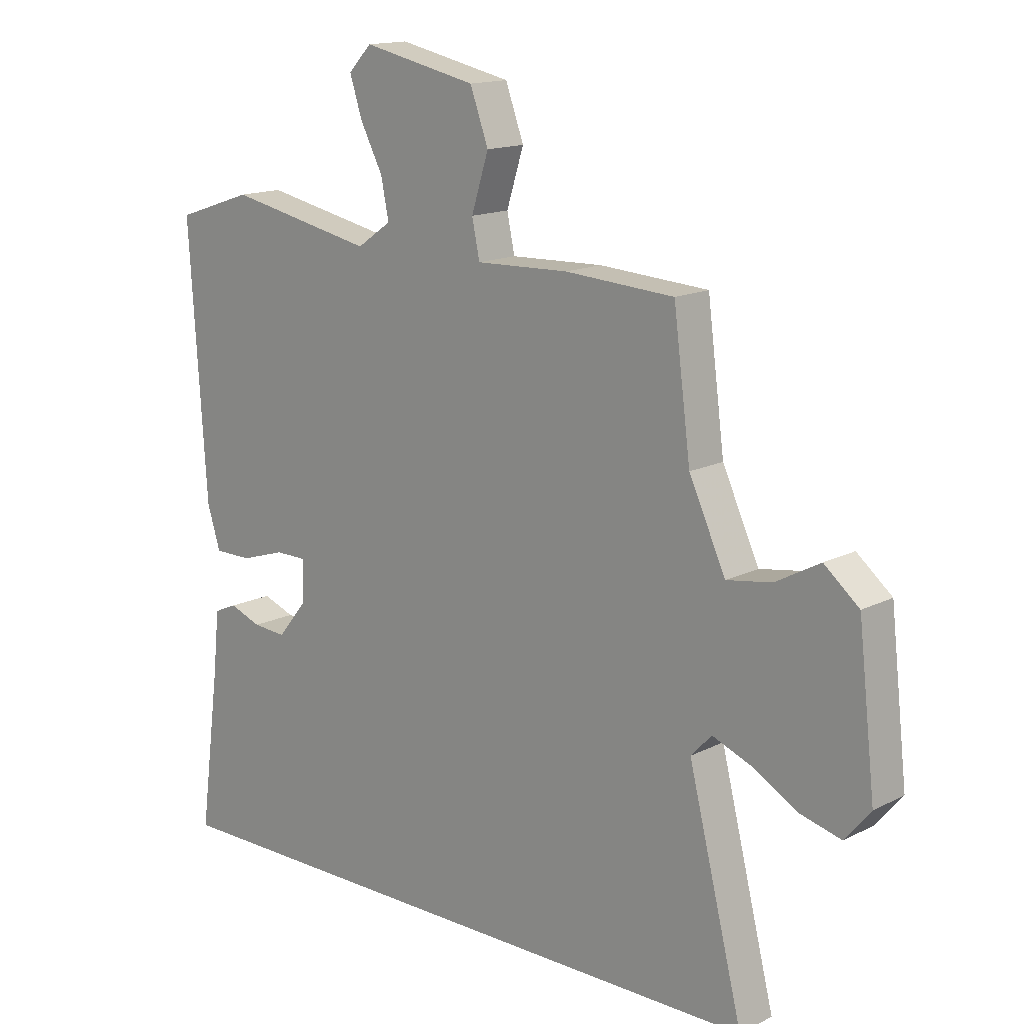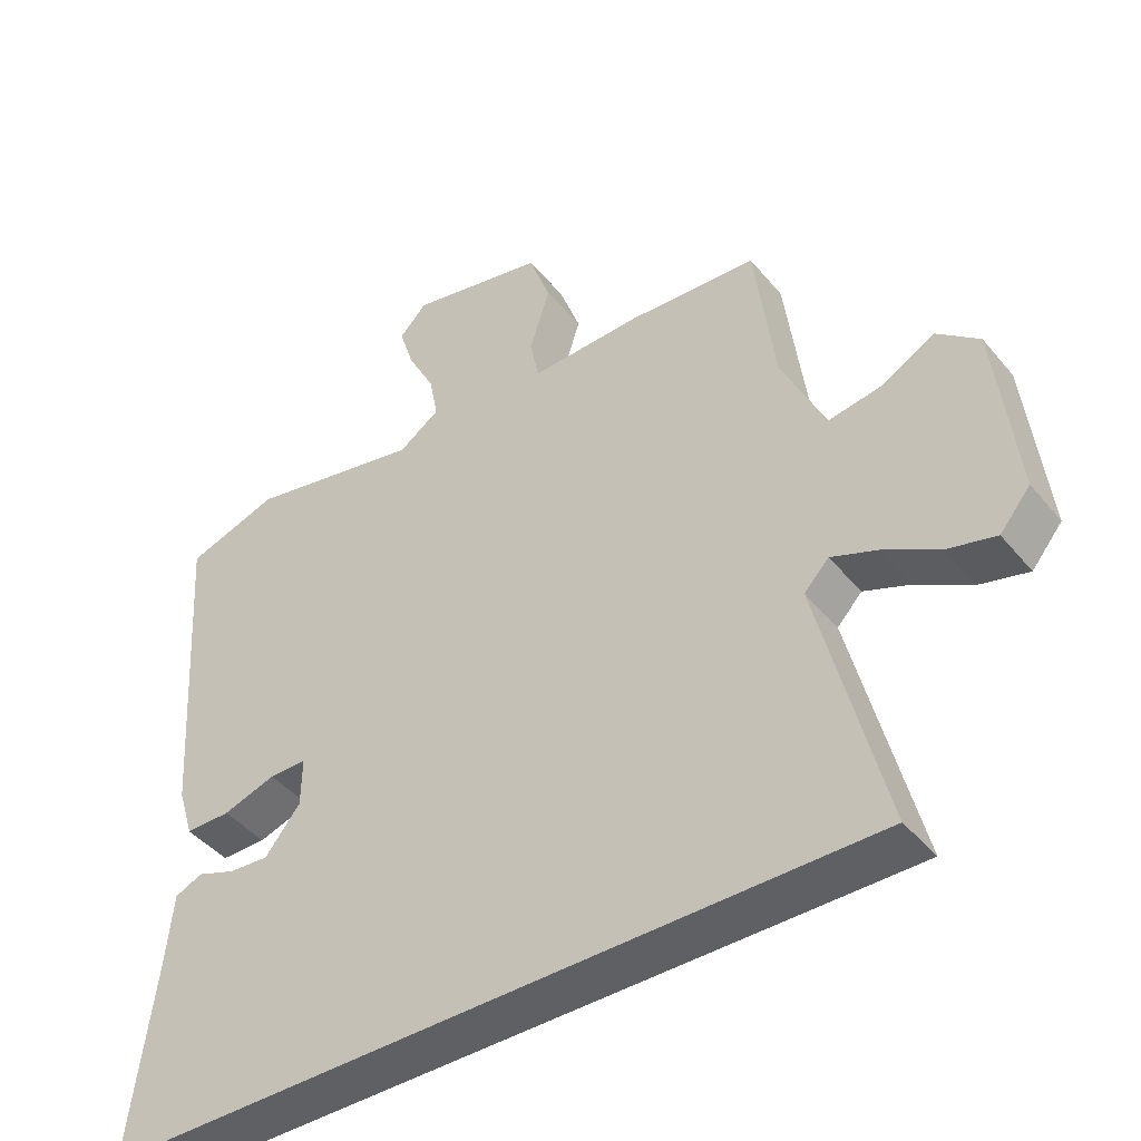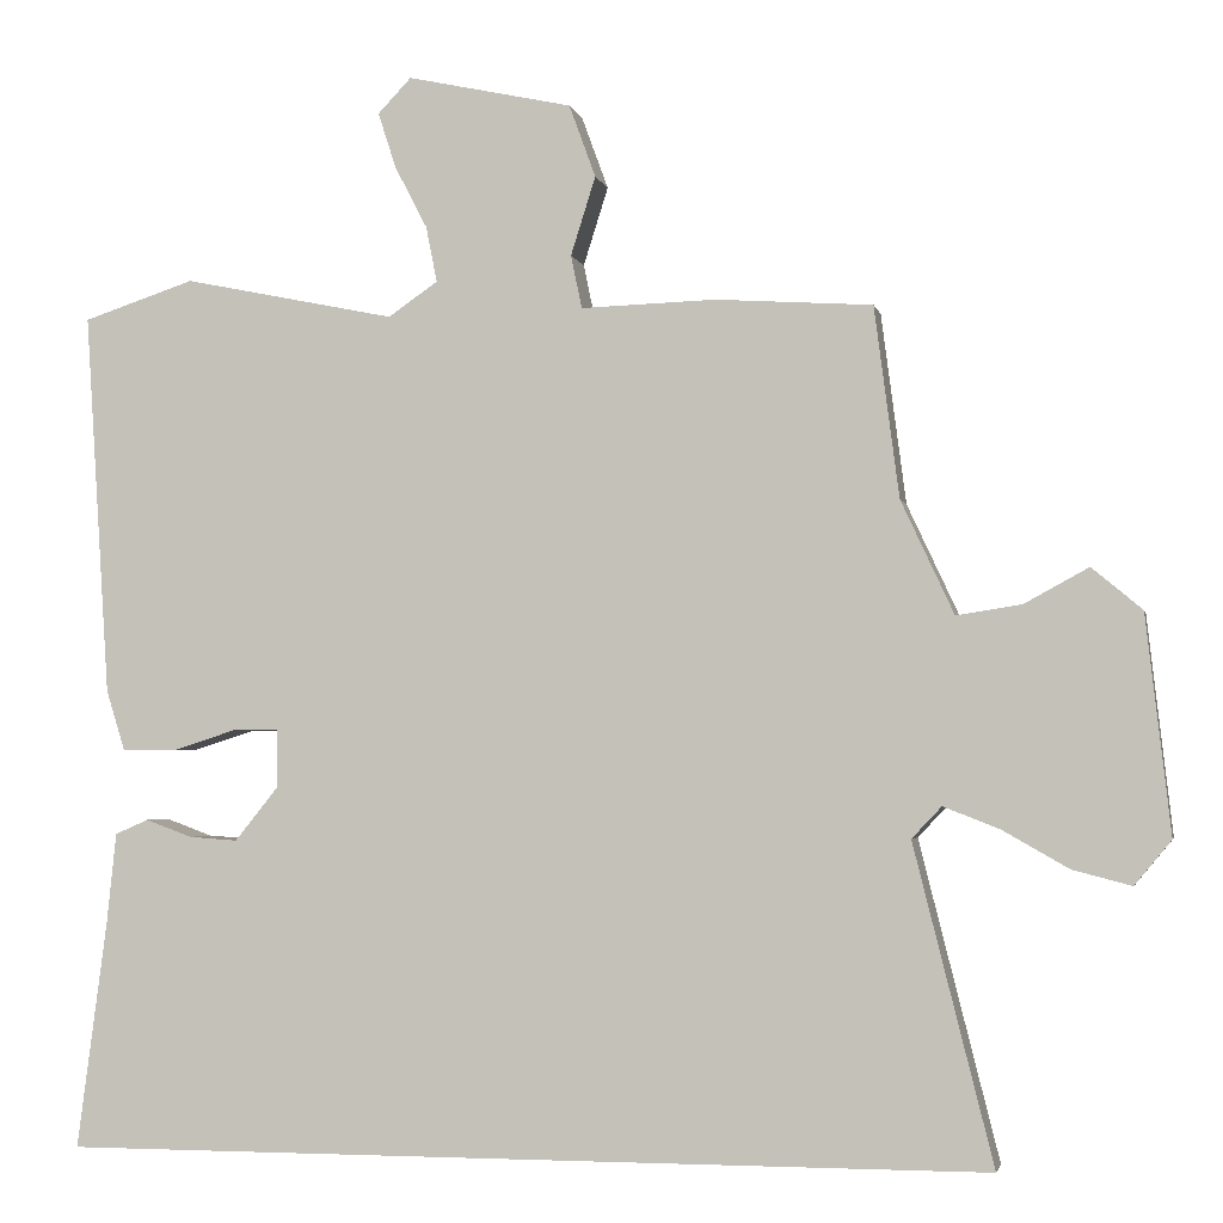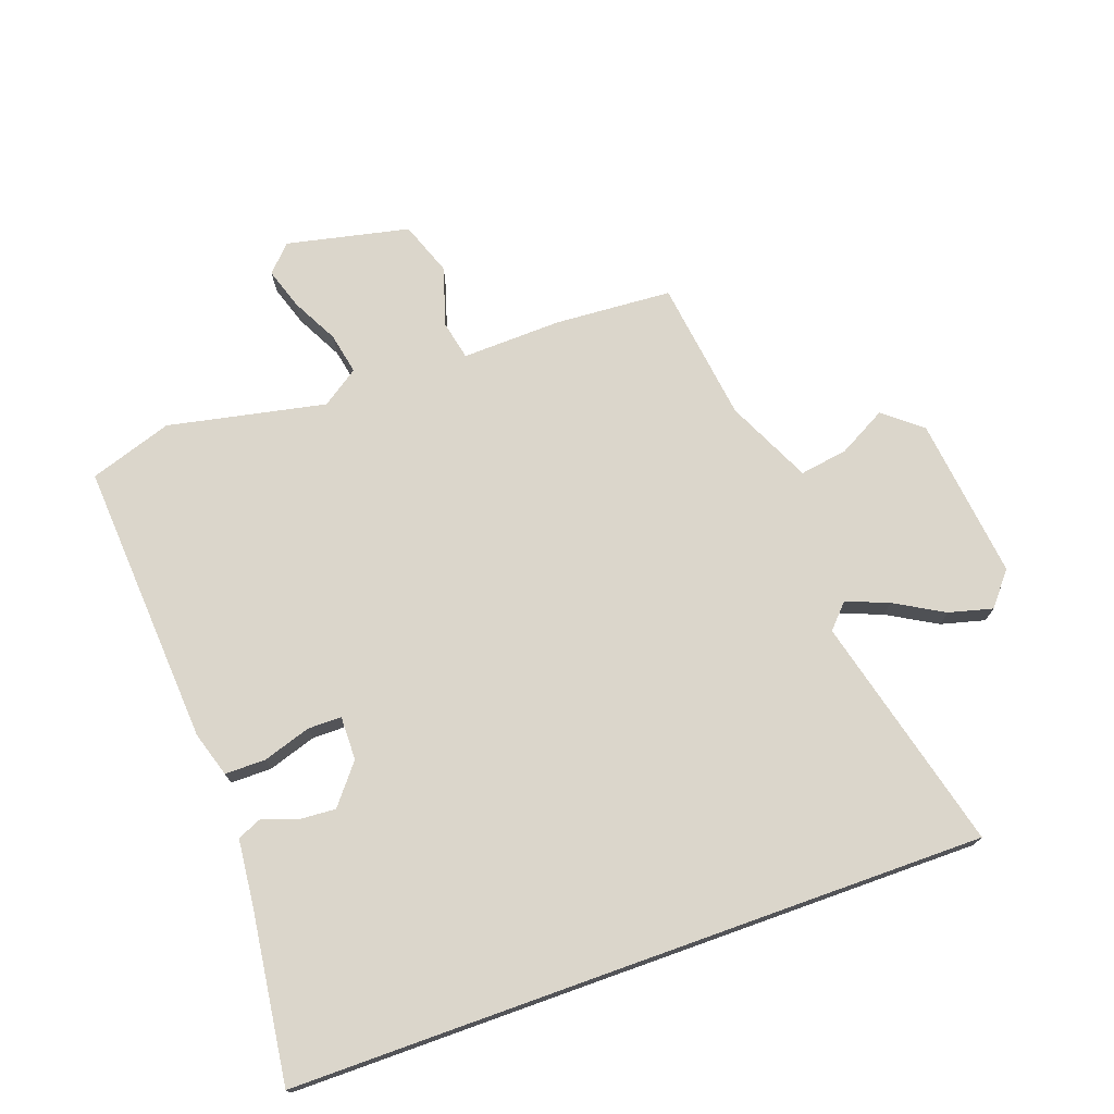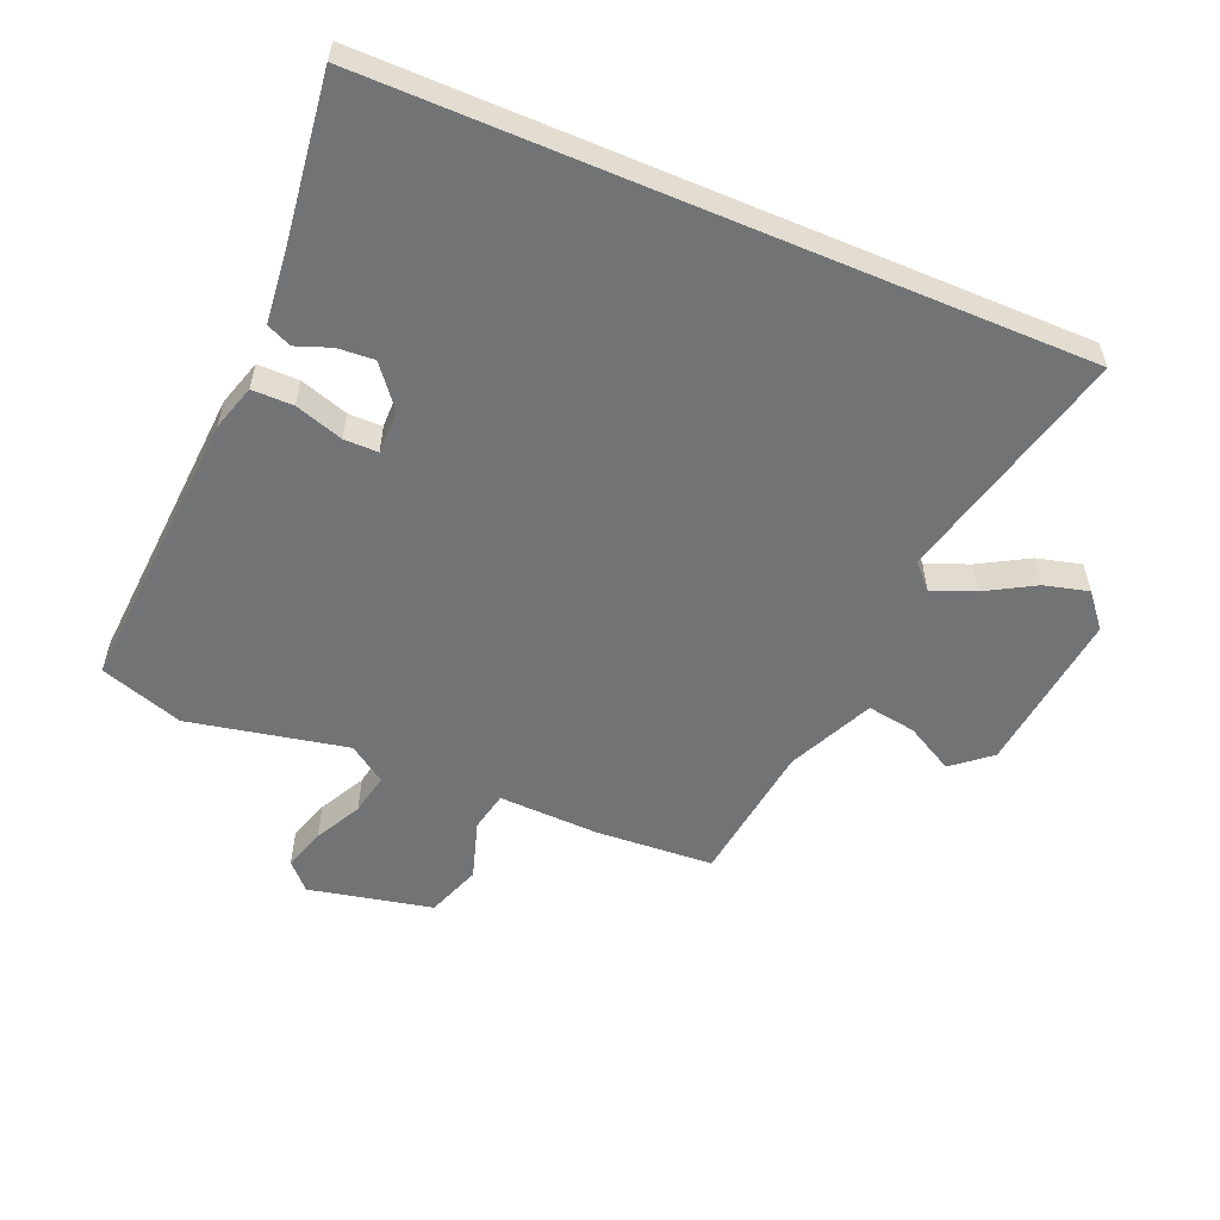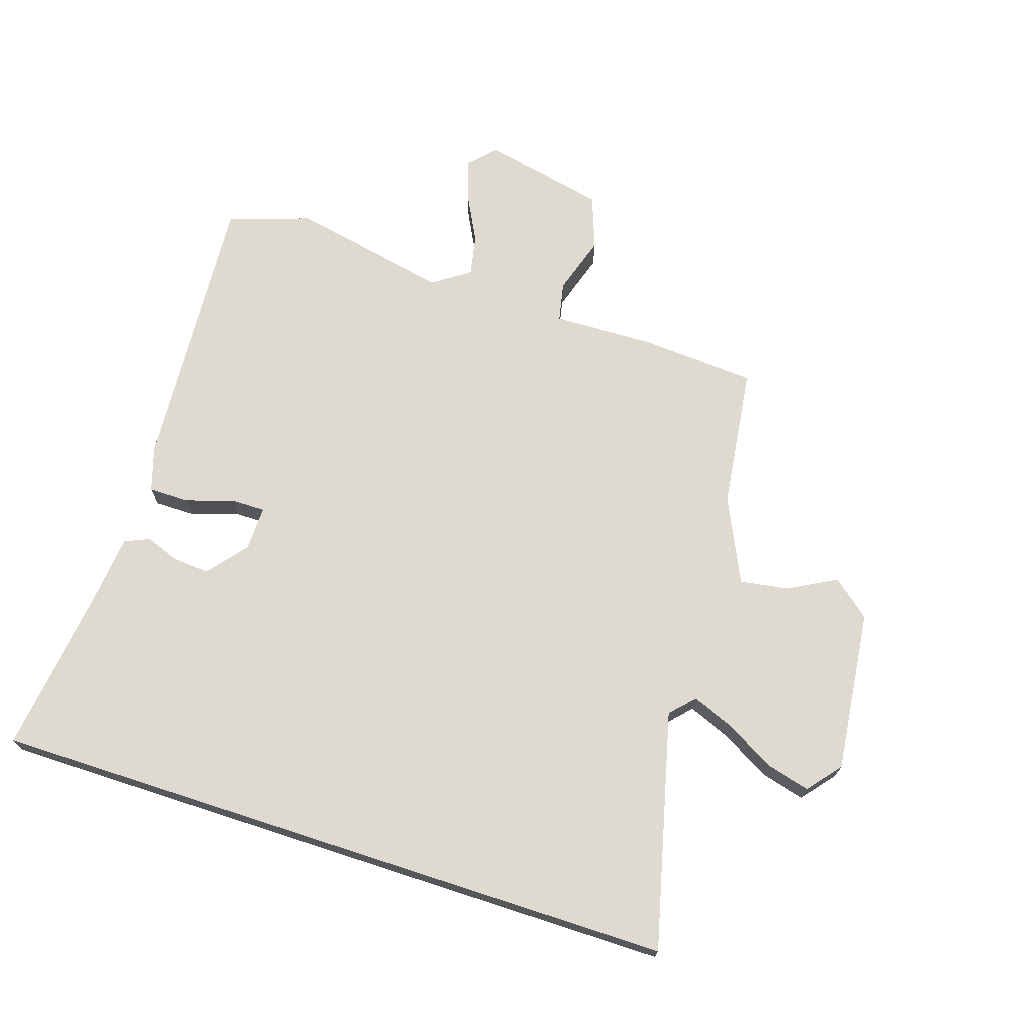
<metadata>
{"format":"obj","ext":"obj","renderer":"f3d","projection":"perspective","resolution":1024,"background":"white","views":[{"elev":14.9,"azim":-137.3,"up":"+Z"},{"elev":-43.6,"azim":-143.6,"up":"+Z"},{"elev":-2.9,"azim":-168.1,"up":"+Z"},{"elev":73.5,"azim":160.3,"up":"+Y"},{"elev":-55.9,"azim":157.1,"up":"+Y"},{"elev":70.7,"azim":-162.0,"up":"+Y"}]}
</metadata>
<code>
v -0.559 0.07 -0.5
v -0.466 0.07 -0.129
v -0.501 0.07 -0.092
v -0.567 0.07 -0.118
v -0.644 0.07 -0.162
v -0.713 0.07 -0.18
v -0.756 0.07 -0.128
v -0.727 0.07 0.127
v -0.668 0.07 0.176
v -0.593 0.07 0.135
v -0.517 0.07 0.123
v -0.455 0.07 0.256
v -0.426 0.07 0.479
v -0.242 0.07 0.491
v -0.085 0.07 0.486
v -0.072 0.07 0.548
v -0.101 0.07 0.64
v -0.07 0.07 0.725
v 0.123 0.07 0.767
v 0.162 0.07 0.726
v 0.141 0.07 0.661
v 0.103 0.07 0.588
v 0.09 0.07 0.523
v 0.148 0.07 0.483
v 0.396 0.07 0.534
v 0.526 0.07 0.491
v 0.497 0.07 0.043
v 0.475 0.07 -0.028
v 0.411 0.07 -0.028
v 0.336 0.07 -0.004
v 0.283 0.07 -0.004
v 0.284 0.07 -0.073
v 0.334 0.07 -0.135
v 0.391 0.07 -0.131
v 0.445 0.07 -0.111
v 0.484 0.07 -0.128
v 0.495 0.07 -0.234
v 0.53 0.07 -0.5
v -0.559 0 -0.5
v -0.466 0 -0.129
v -0.501 0 -0.092
v -0.567 0 -0.118
v -0.644 0 -0.162
v -0.713 0 -0.18
v -0.756 0 -0.128
v -0.727 0 0.127
v -0.668 0 0.176
v -0.593 0 0.135
v -0.517 0 0.123
v -0.455 0 0.256
v -0.426 0 0.479
v -0.242 0 0.491
v -0.085 0 0.486
v -0.072 0 0.548
v -0.101 0 0.64
v -0.07 0 0.725
v 0.123 0 0.767
v 0.162 0 0.726
v 0.141 0 0.661
v 0.103 0 0.588
v 0.09 0 0.523
v 0.148 0 0.483
v 0.396 0 0.534
v 0.526 0 0.491
v 0.497 0 0.043
v 0.475 0 -0.028
v 0.411 0 -0.028
v 0.336 0 -0.004
v 0.283 0 -0.004
v 0.284 0 -0.073
v 0.334 0 -0.135
v 0.391 0 -0.131
v 0.445 0 -0.111
v 0.484 0 -0.128
v 0.495 0 -0.234
v 0.53 0 -0.5
f 37 38 1 2
f 34 35 36 37
f 33 34 37
f 33 37 2 3
f 32 33 3
f 31 32 3
f 27 28 29 30
f 27 30 31
f 24 25 26 27
f 23 24 27 31
f 19 20 21 22
f 19 22 23
f 16 17 18 19
f 15 16 19 23
f 12 13 14 15
f 11 12 15 23
f 7 8 9 10
f 7 10 11
f 4 5 6 7
f 3 4 7 11
f 3 11 23 31
f 40 39 76 75
f 75 74 73 72
f 75 72 71
f 41 40 75 71
f 41 71 70
f 41 70 69
f 68 67 66 65
f 69 68 65
f 65 64 63 62
f 69 65 62 61
f 60 59 58 57
f 61 60 57
f 57 56 55 54
f 61 57 54 53
f 53 52 51 50
f 61 53 50 49
f 48 47 46 45
f 49 48 45
f 45 44 43 42
f 49 45 42 41
f 69 61 49 41
f 1 39 40 2
f 2 40 41 3
f 3 41 42 4
f 4 42 43 5
f 5 43 44 6
f 6 44 45 7
f 7 45 46 8
f 8 46 47 9
f 9 47 48 10
f 10 48 49 11
f 11 49 50 12
f 12 50 51 13
f 13 51 52 14
f 14 52 53 15
f 15 53 54 16
f 16 54 55 17
f 17 55 56 18
f 18 56 57 19
f 19 57 58 20
f 20 58 59 21
f 21 59 60 22
f 22 60 61 23
f 23 61 62 24
f 24 62 63 25
f 25 63 64 26
f 26 64 65 27
f 27 65 66 28
f 28 66 67 29
f 29 67 68 30
f 30 68 69 31
f 31 69 70 32
f 32 70 71 33
f 33 71 72 34
f 34 72 73 35
f 35 73 74 36
f 36 74 75 37
f 37 75 76 38
f 38 76 39 1

</code>
